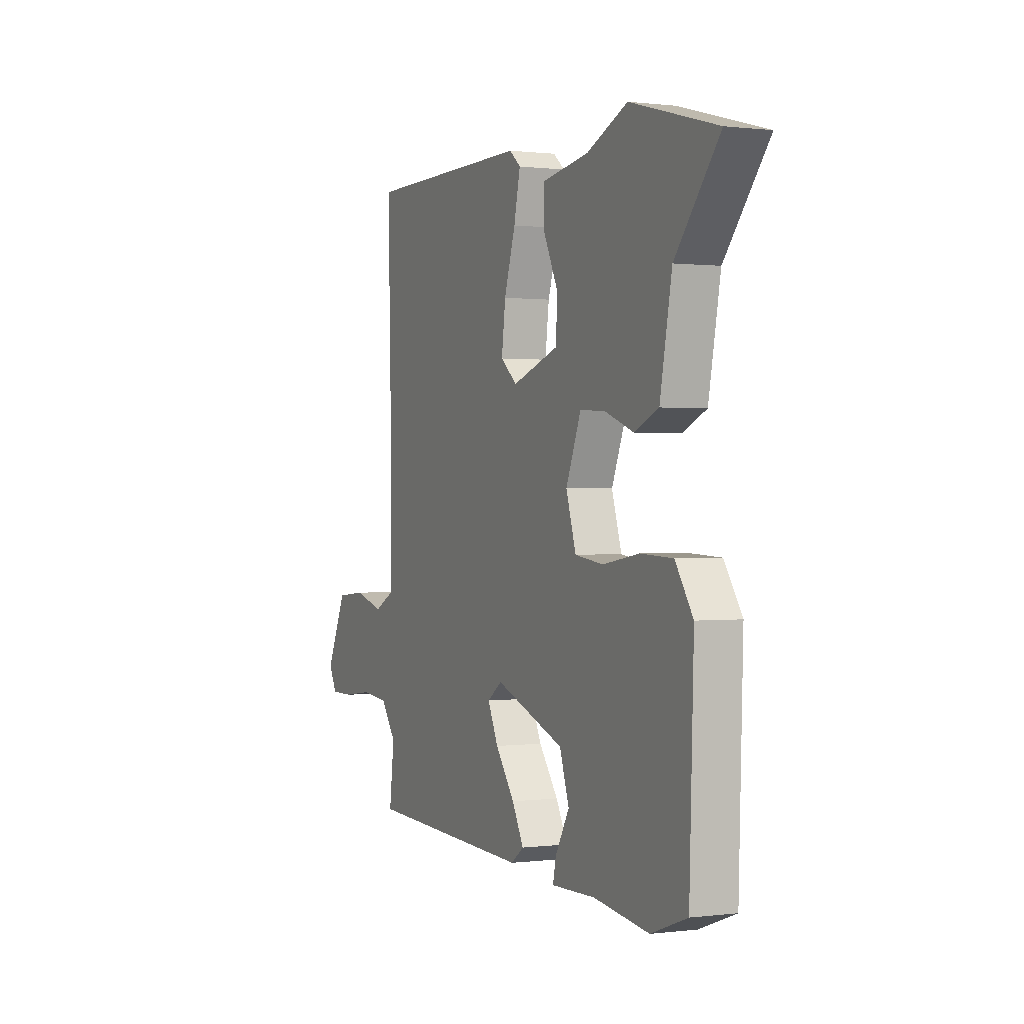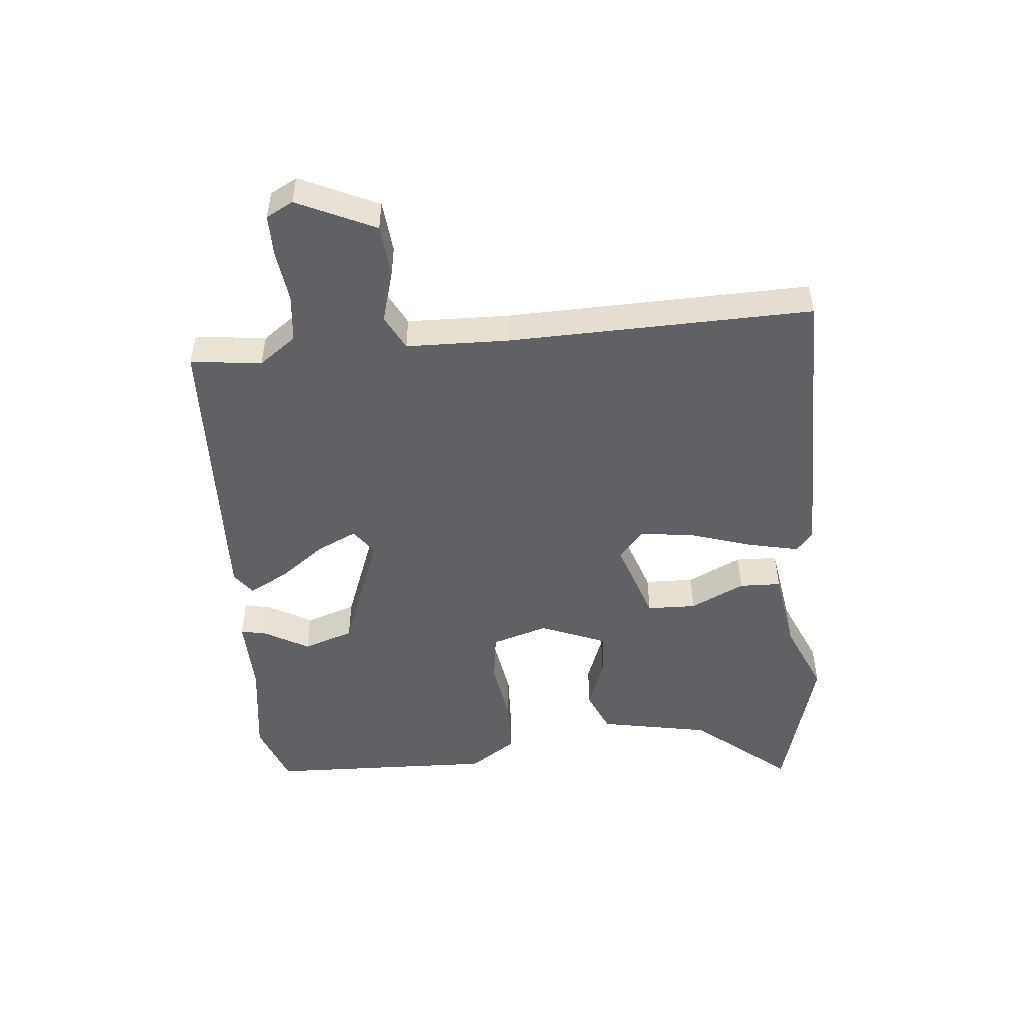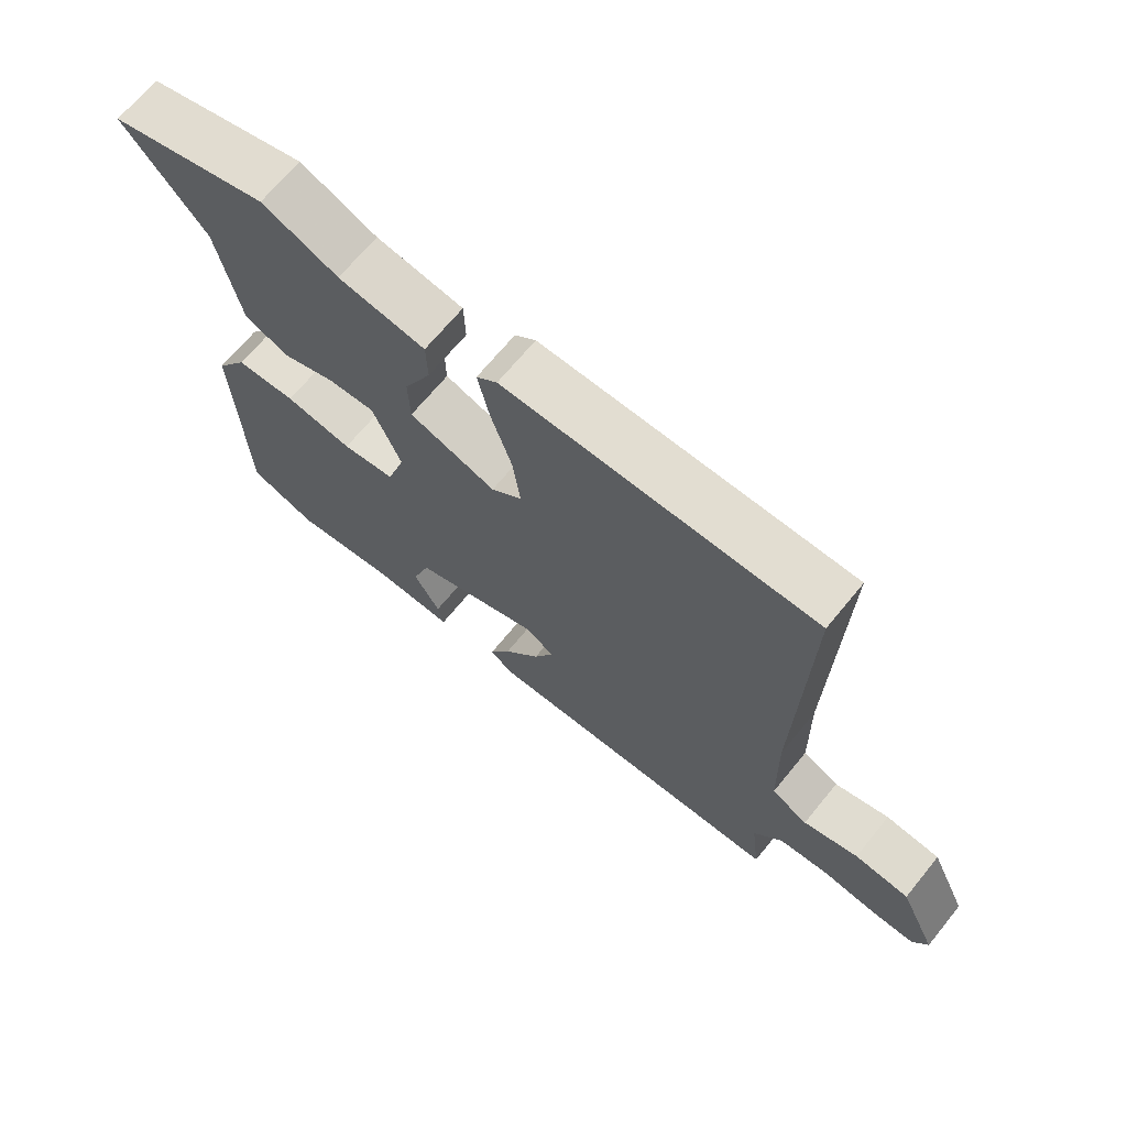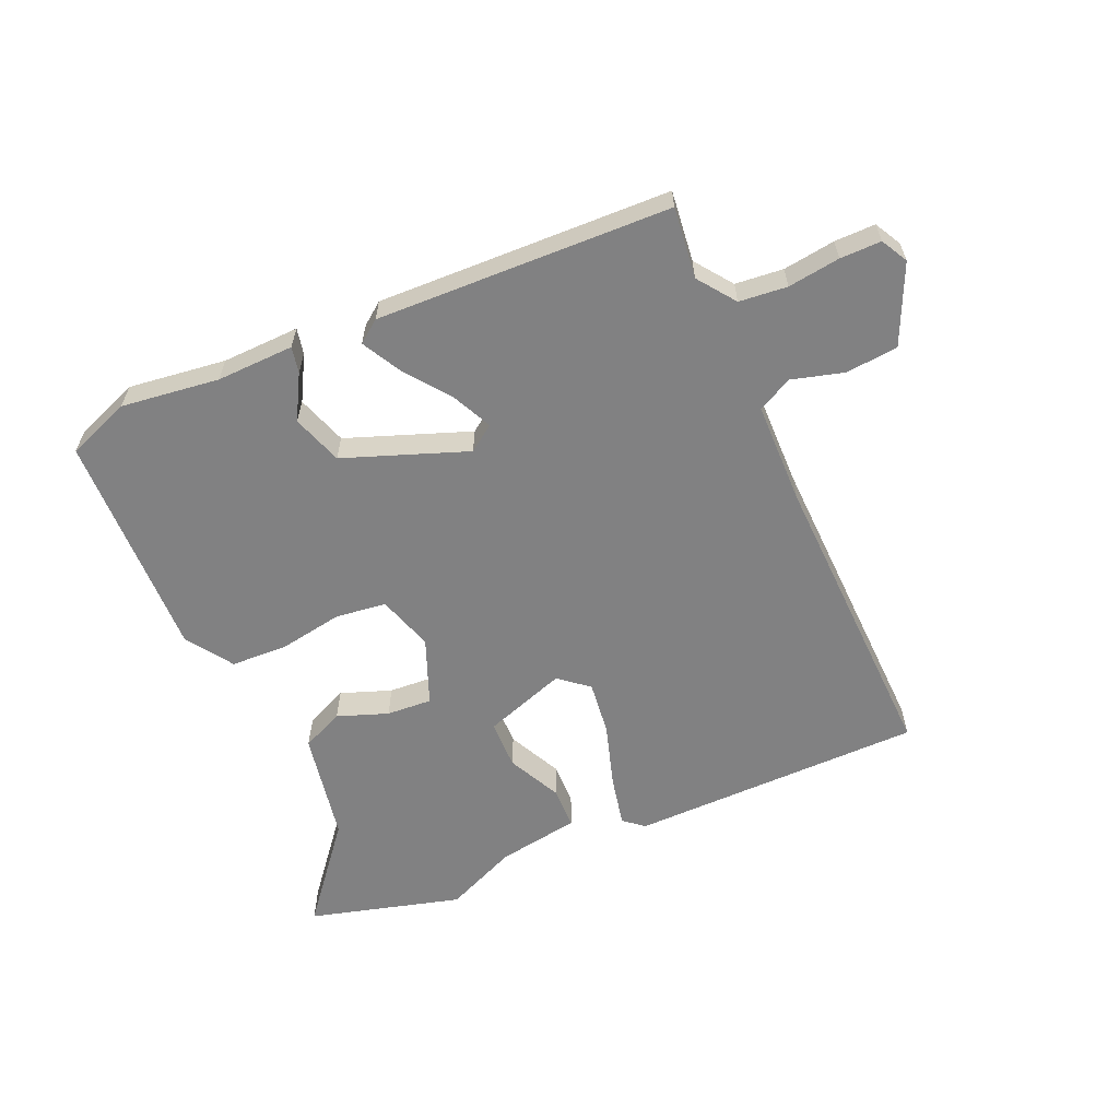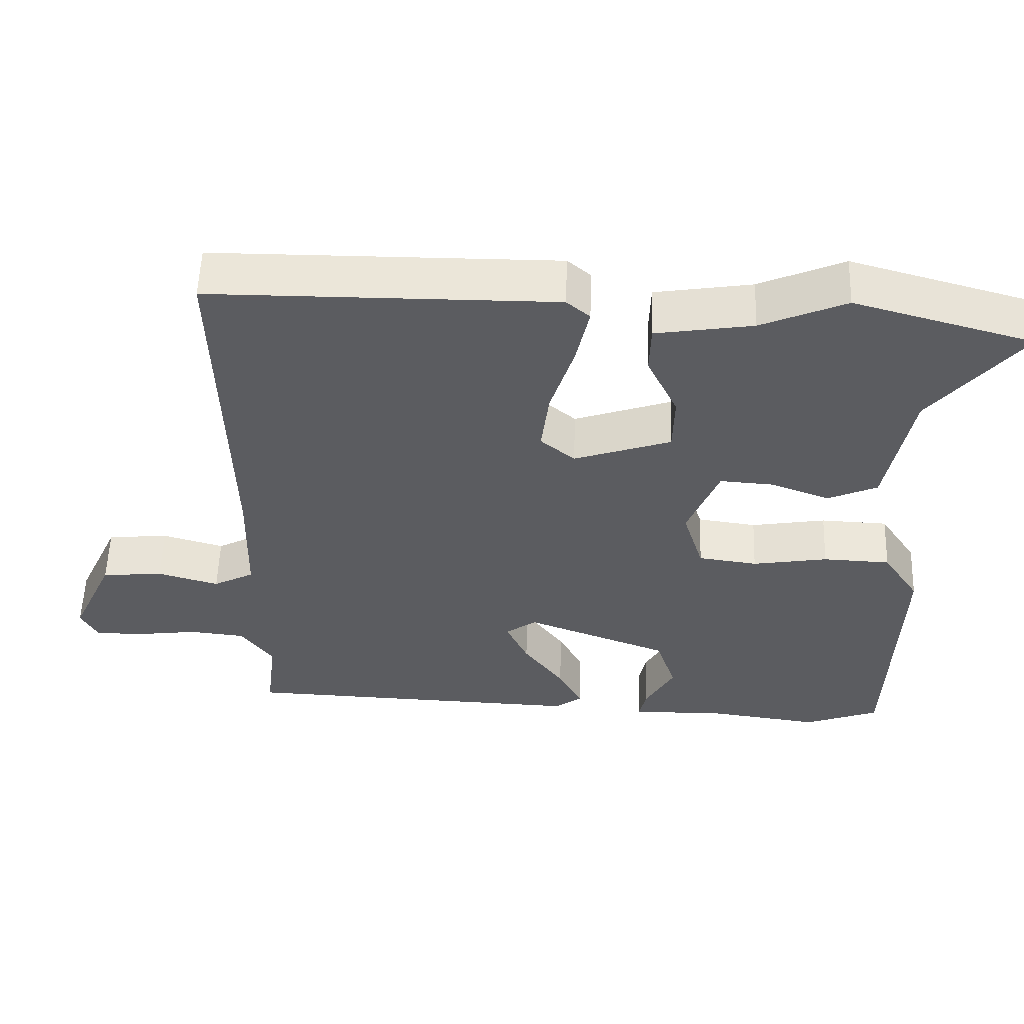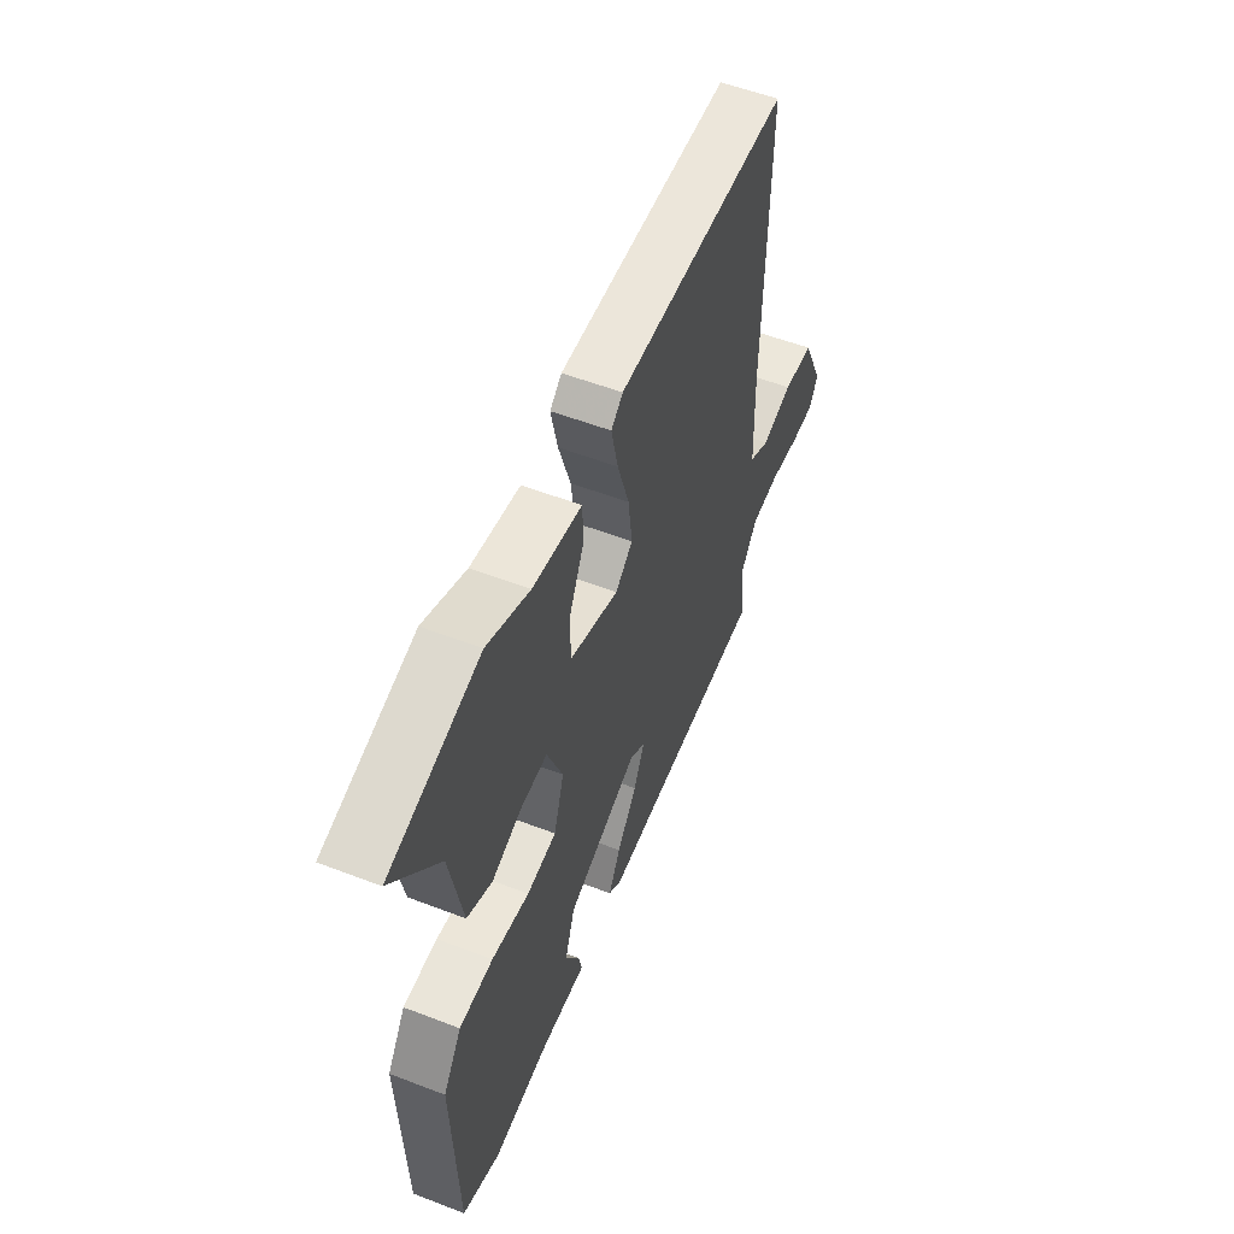
<metadata>
{"format":"obj","ext":"obj","renderer":"f3d","projection":"perspective","resolution":1024,"background":"white","views":[{"elev":0.4,"azim":65.2,"up":"+Z"},{"elev":-49.4,"azim":-84.7,"up":"+Y"},{"elev":68.4,"azim":-140.7,"up":"+Z"},{"elev":-60.5,"azim":-156.1,"up":"+Y"},{"elev":55.0,"azim":1.9,"up":"+Z"},{"elev":54.8,"azim":112.1,"up":"+Z"}]}
</metadata>
<code>
v -0.472 0.07 0.523
v 0.001 0.07 0.525
v 0.033 0.07 0.498
v 0.015 0.07 0.416
v -0.017 0.07 0.315
v -0.028 0.07 0.228
v 0.019 0.07 0.189
v 0.152 0.07 0.234
v 0.154 0.07 0.313
v 0.112 0.07 0.4
v 0.114 0.07 0.467
v 0.247 0.07 0.488
v 0.363 0.07 0.538
v 0.608 0.07 0.47
v 0.483 0.07 0.318
v 0.449 0.07 0.14
v 0.381 0.07 0.11
v 0.3 0.07 0.14
v 0.227 0.07 0.145
v 0.184 0.07 0.039
v 0.212 0.07 -0.051
v 0.293 0.07 -0.062
v 0.396 0.07 -0.045
v 0.488 0.07 -0.049
v 0.538 0.07 -0.124
v 0.526 0.07 -0.49
v 0.424 0.07 -0.528
v 0.267 0.07 -0.507
v 0.142 0.07 -0.51
v 0.151 0.07 -0.468
v 0.191 0.07 -0.397
v 0.164 0.07 -0.316
v -0.033 0.07 -0.242
v -0.075 0.07 -0.272
v -0.045 0.07 -0.336
v 0.01 0.07 -0.41
v 0.043 0.07 -0.472
v 0.007 0.07 -0.499
v -0.466 0.07 -0.481
v -0.452 0.07 -0.367
v -0.496 0.07 -0.307
v -0.573 0.07 -0.299
v -0.657 0.07 -0.31
v -0.723 0.07 -0.31
v -0.746 0.07 -0.267
v -0.688 0.07 -0.142
v -0.604 0.07 -0.134
v -0.52 0.07 -0.158
v -0.464 0.07 -0.129
v -0.46 0.07 0.036
v -0.472 0 0.523
v 0.001 0 0.525
v 0.033 0 0.498
v 0.015 0 0.416
v -0.017 0 0.315
v -0.028 0 0.228
v 0.019 0 0.189
v 0.152 0 0.234
v 0.154 0 0.313
v 0.112 0 0.4
v 0.114 0 0.467
v 0.247 0 0.488
v 0.363 0 0.538
v 0.608 0 0.47
v 0.483 0 0.318
v 0.449 0 0.14
v 0.381 0 0.11
v 0.3 0 0.14
v 0.227 0 0.145
v 0.184 0 0.039
v 0.212 0 -0.051
v 0.293 0 -0.062
v 0.396 0 -0.045
v 0.488 0 -0.049
v 0.538 0 -0.124
v 0.526 0 -0.49
v 0.424 0 -0.528
v 0.267 0 -0.507
v 0.142 0 -0.51
v 0.151 0 -0.468
v 0.191 0 -0.397
v 0.164 0 -0.316
v -0.033 0 -0.242
v -0.075 0 -0.272
v -0.045 0 -0.336
v 0.01 0 -0.41
v 0.043 0 -0.472
v 0.007 0 -0.499
v -0.466 0 -0.481
v -0.452 0 -0.367
v -0.496 0 -0.307
v -0.573 0 -0.299
v -0.657 0 -0.31
v -0.723 0 -0.31
v -0.746 0 -0.267
v -0.688 0 -0.142
v -0.604 0 -0.134
v -0.52 0 -0.158
v -0.464 0 -0.129
v -0.46 0 0.036
f 46 47 48
f 45 46 48
f 44 45 48
f 43 44 48
f 42 43 48
f 41 42 48 49
f 40 41 49
f 38 39 40
f 37 38 40
f 36 37 40
f 35 36 40
f 40 49 50
f 35 40 50
f 34 35 50
f 28 29 30 31
f 28 31 32
f 27 28 32
f 26 27 32
f 25 26 32
f 24 25 32
f 23 24 32
f 22 23 32
f 21 22 32 33
f 15 16 17 18
f 15 18 19
f 14 15 19
f 13 14 19
f 12 13 19
f 9 10 11 12
f 12 19 20
f 9 12 20
f 8 9 20
f 3 4 5
f 2 3 5
f 1 2 5
f 50 1 5
f 50 5 6
f 50 6 7
f 34 50 7
f 33 34 7
f 21 33 7
f 20 21 7
f 7 8 20
f 98 97 96
f 98 96 95
f 98 95 94
f 98 94 93
f 98 93 92
f 99 98 92 91
f 99 91 90
f 90 89 88
f 90 88 87
f 90 87 86
f 90 86 85
f 100 99 90
f 100 90 85
f 100 85 84
f 81 80 79 78
f 82 81 78
f 82 78 77
f 82 77 76
f 82 76 75
f 82 75 74
f 82 74 73
f 82 73 72
f 83 82 72 71
f 68 67 66 65
f 69 68 65
f 69 65 64
f 69 64 63
f 69 63 62
f 62 61 60 59
f 70 69 62
f 70 62 59
f 70 59 58
f 55 54 53
f 55 53 52
f 55 52 51
f 55 51 100
f 56 55 100
f 57 56 100
f 57 100 84
f 57 84 83
f 57 83 71
f 57 71 70
f 70 58 57
f 1 51 52 2
f 2 52 53 3
f 3 53 54 4
f 4 54 55 5
f 5 55 56 6
f 6 56 57 7
f 7 57 58 8
f 8 58 59 9
f 9 59 60 10
f 10 60 61 11
f 11 61 62 12
f 12 62 63 13
f 13 63 64 14
f 14 64 65 15
f 15 65 66 16
f 16 66 67 17
f 17 67 68 18
f 18 68 69 19
f 19 69 70 20
f 20 70 71 21
f 21 71 72 22
f 22 72 73 23
f 23 73 74 24
f 24 74 75 25
f 25 75 76 26
f 26 76 77 27
f 27 77 78 28
f 28 78 79 29
f 29 79 80 30
f 30 80 81 31
f 31 81 82 32
f 32 82 83 33
f 33 83 84 34
f 34 84 85 35
f 35 85 86 36
f 36 86 87 37
f 37 87 88 38
f 38 88 89 39
f 39 89 90 40
f 40 90 91 41
f 41 91 92 42
f 42 92 93 43
f 43 93 94 44
f 44 94 95 45
f 45 95 96 46
f 46 96 97 47
f 47 97 98 48
f 48 98 99 49
f 49 99 100 50
f 50 100 51 1

</code>
